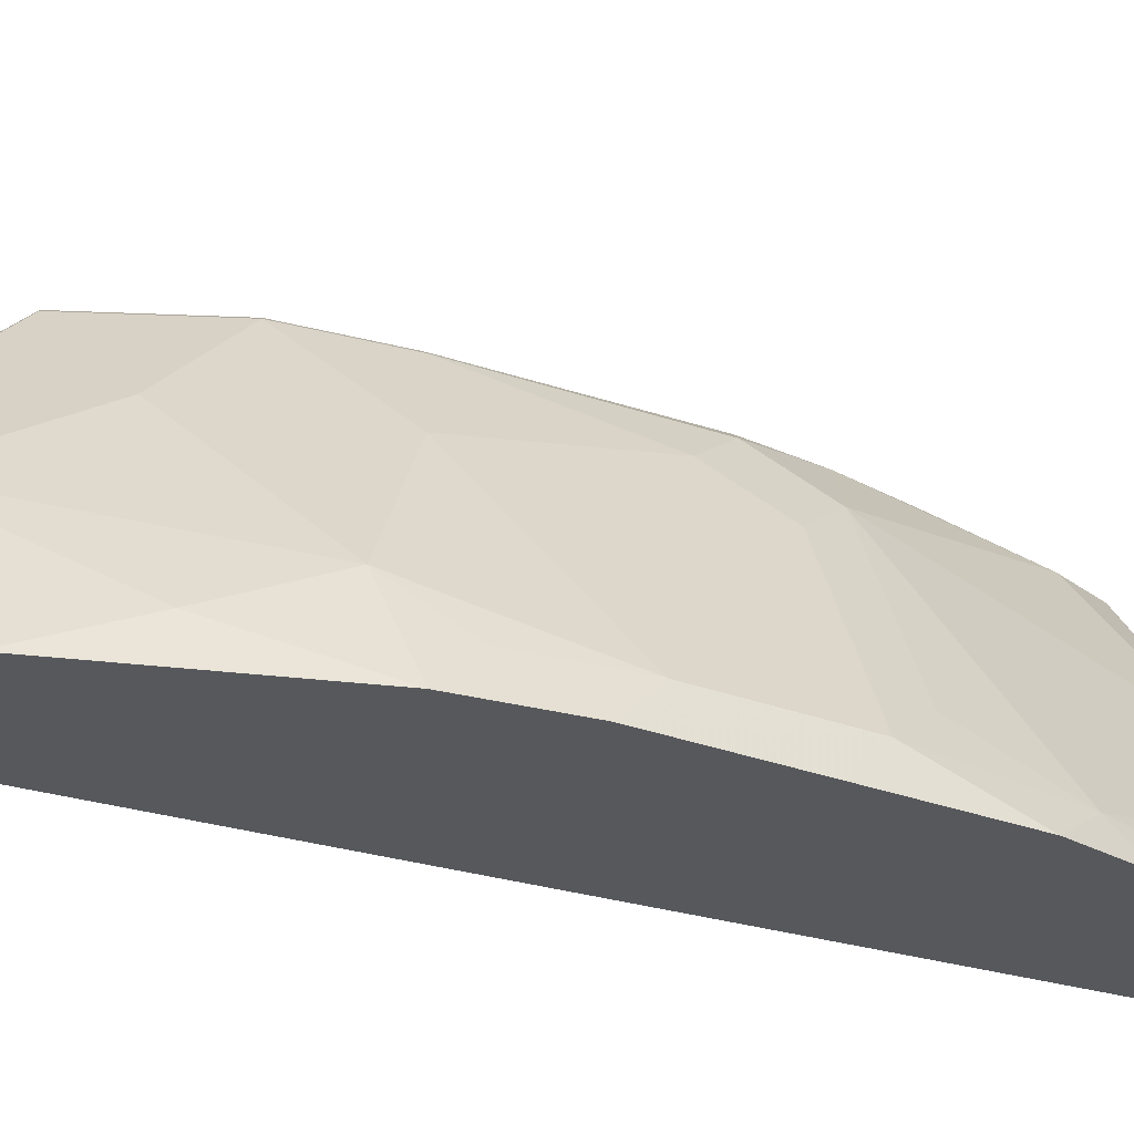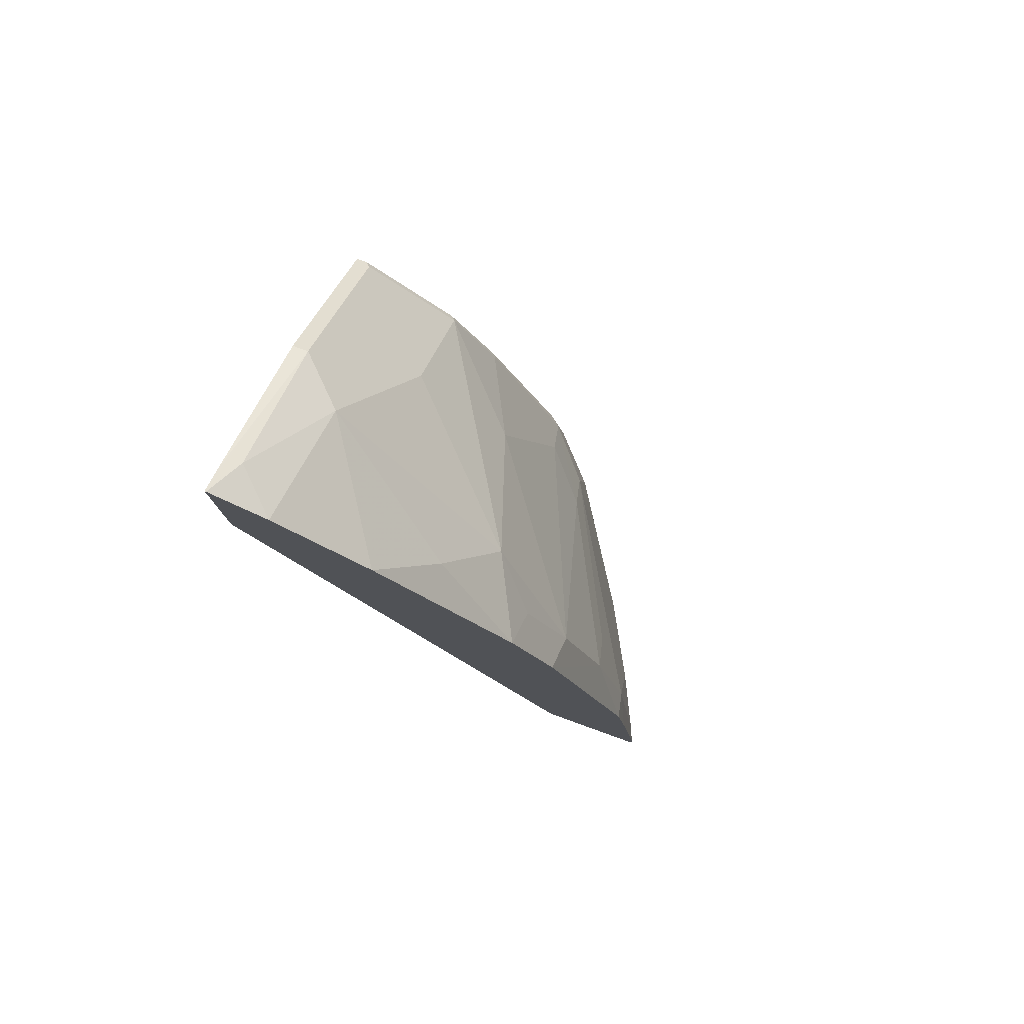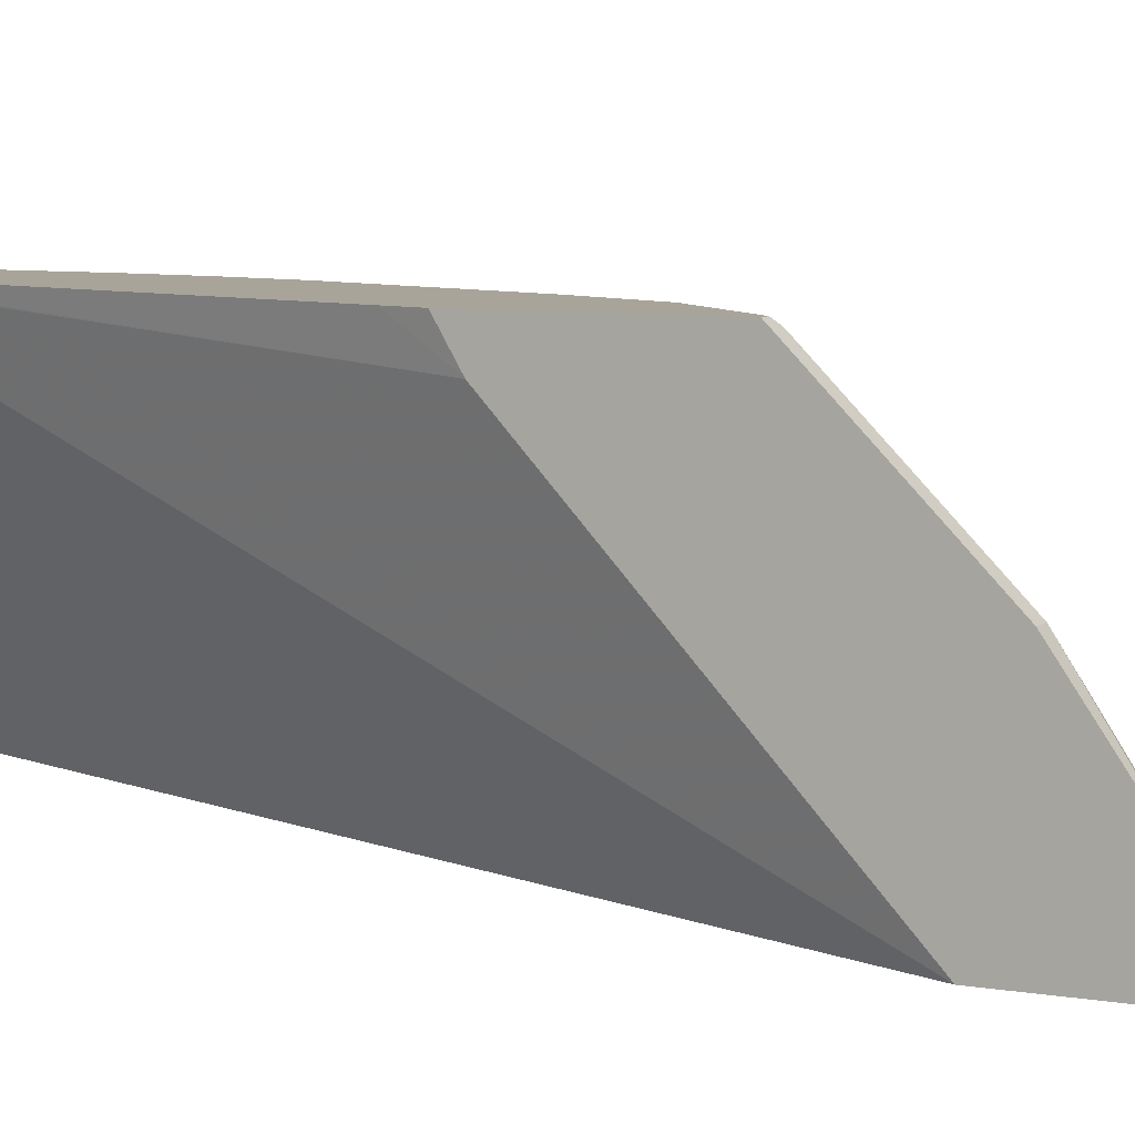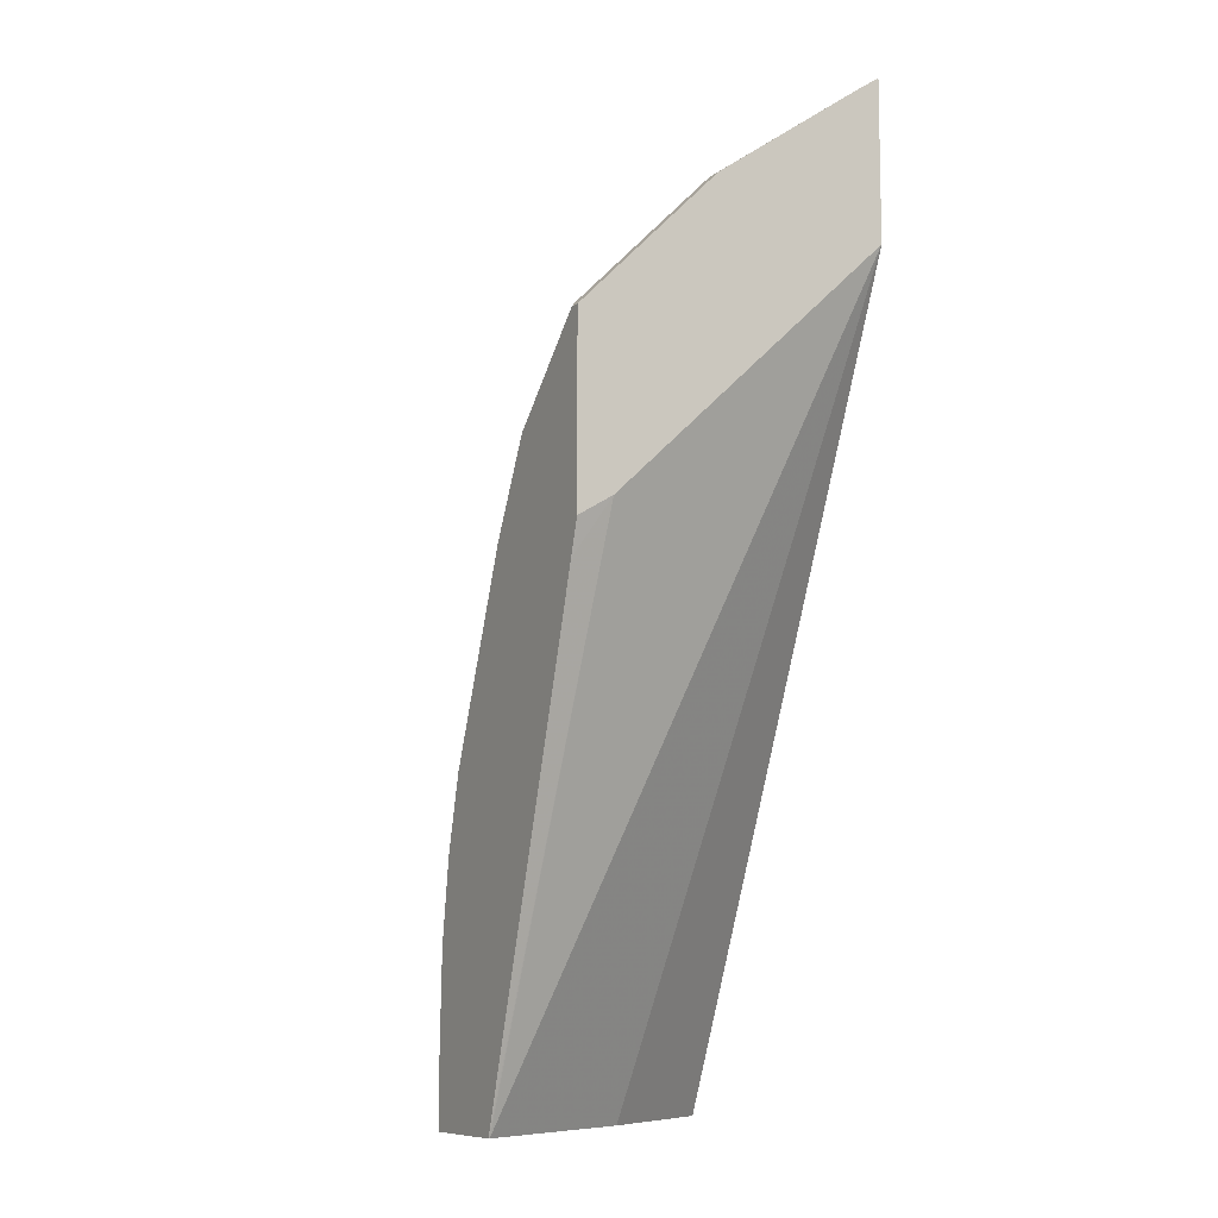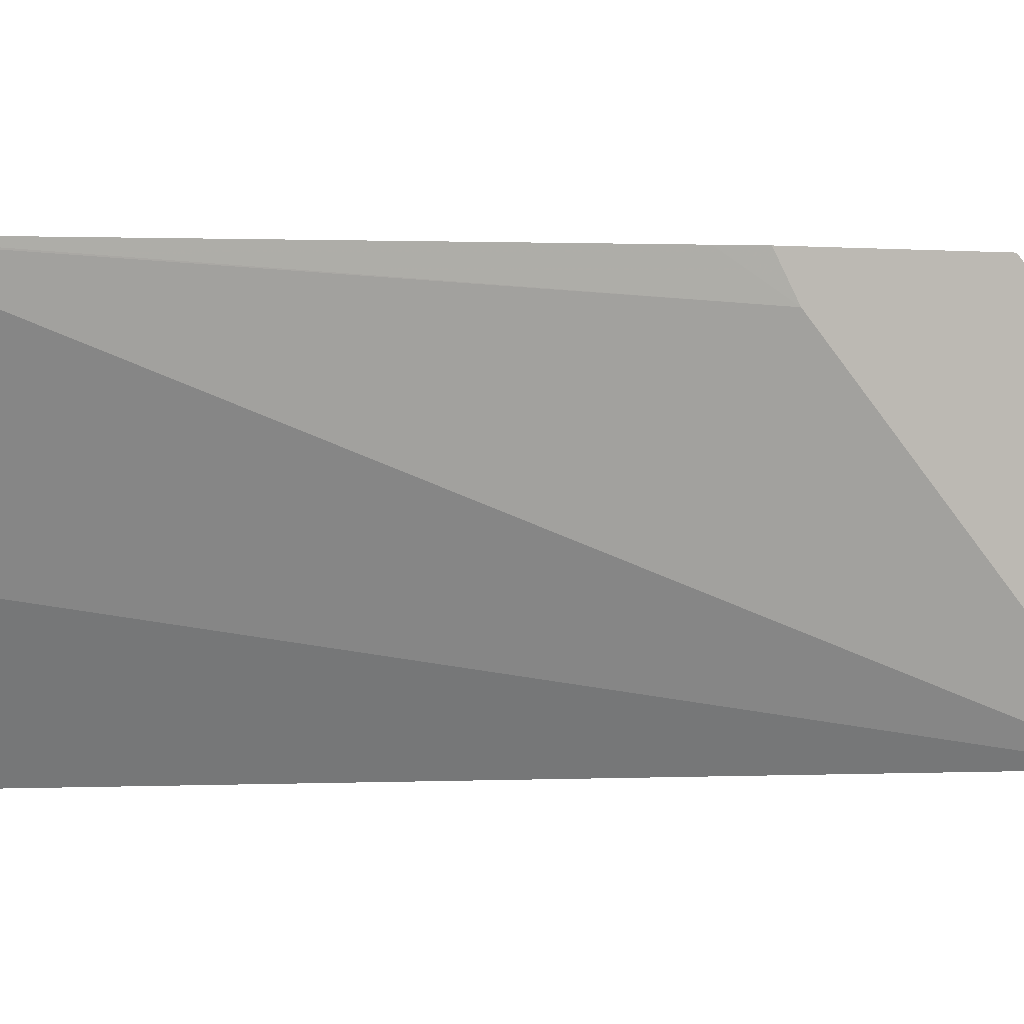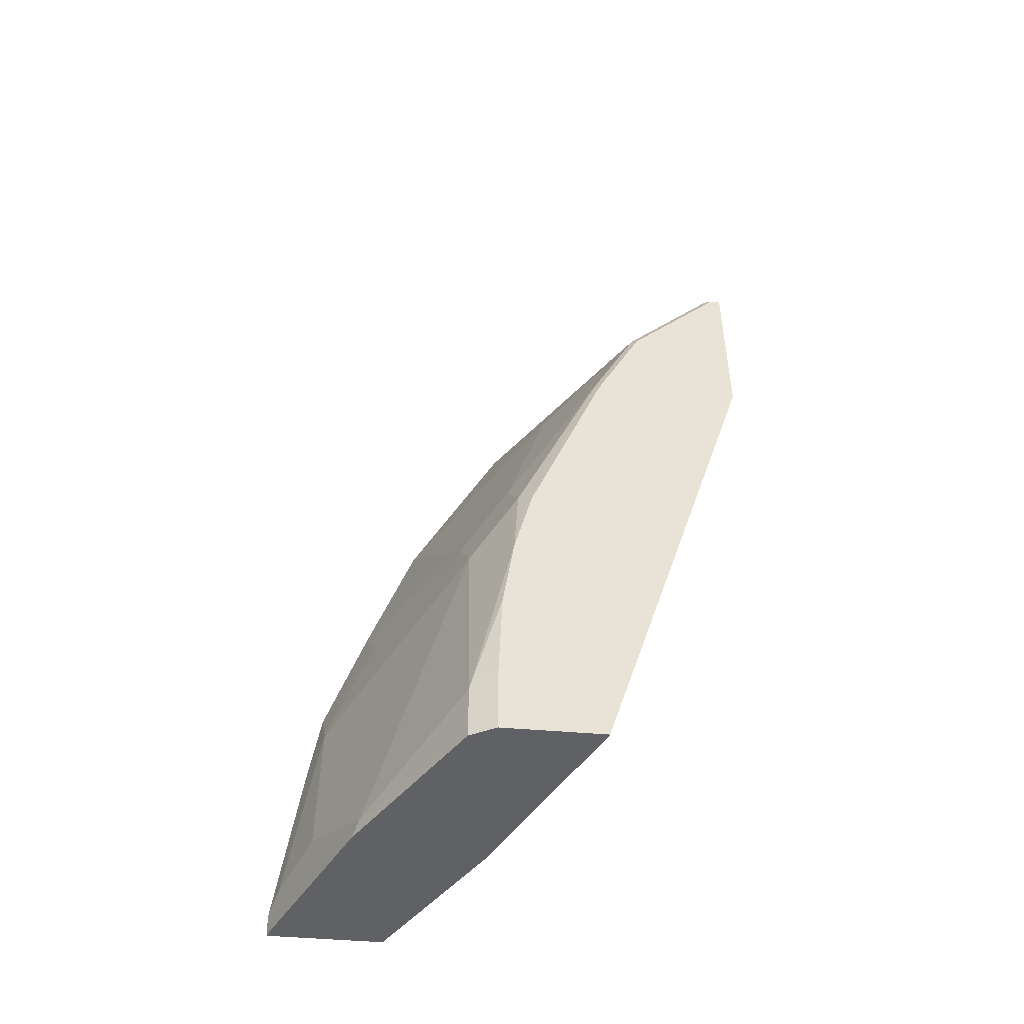
<metadata>
{"format":"obj","ext":"obj","renderer":"f3d","projection":"perspective","resolution":1024,"background":"white","views":[{"elev":-27.9,"azim":41.2,"up":"+Y"},{"elev":79.3,"azim":19.8,"up":"+Z"},{"elev":7.1,"azim":-63.8,"up":"+Y"},{"elev":-9.2,"azim":-119.4,"up":"+Z"},{"elev":1.9,"azim":-121.8,"up":"+Y"},{"elev":-49.5,"azim":174.7,"up":"+Z"}]}
</metadata>
<code>
v 0.5186 0.03104 0.01197
v 0.5186 0.03104 0.003567
v 0.5144 0.03943 0.001279
v 0.5023 0.06359 0.02546
v 0.5151 0.03815 0.01911
v 0.5091 0.03104 0.08942
v 0.5182 0.03104 0.001279
v 0.5163 0.0356 0.001279
v 0.5023 0.06359 0.001279
v 0.4858 0.09666 0.001279
v 0.4833 0.1017 0.006368
v 0.4642 0.1208 0.06362
v 0.5023 0.04452 0.1018
v 0.5043 0.03104 0.1228
v 0.4705 0.03104 0.001279
v 0.4451 0.159 0.001279
v 0.4451 0.159 0.02546
v 0.4451 0.1399 0.1208
v 0.4833 0.06359 0.1399
v 0.4864 0.04769 0.1622
v 0.4852 0.03104 0.1801
v 0.4324 0.08903 0.001279
v 0.3273 0.03104 0.3369
v 0.44 0.1615 0.001279
v 0.4343 0.1644 0.03087
v 0.4329 0.1644 0.07044
v 0.4281 0.1644 0.1038
v 0.426 0.159 0.1399
v 0.4483 0.124 0.1431
v 0.4674 0.04769 0.2193
v 0.4662 0.03104 0.2372
v 0.3927 0.1638 0.001279
v 0.3273 0.03104 0.4044
v 0.3273 0.1496 0.2259
v 0.4343 0.1644 0.001279
v 0.4207 0.1644 0.1345
v 0.4292 0.1431 0.1622
v 0.3889 0.1644 0.2171
v 0.3911 0.1621 0.2193
v 0.4102 0.124 0.2384
v 0.4292 0.06678 0.2766
v 0.4483 0.04769 0.2575
v 0.4471 0.03104 0.2754
v 0.3926 0.1644 0.001279
v 0.3279 0.03104 0.4042
v 0.3339 0.04769 0.3911
v 0.3339 0.1049 0.3529
v 0.3273 0.04114 0.3976
v 0.3273 0.1644 0.2171
v 0.3316 0.1644 0.2025
v 0.3698 0.1644 0.2553
v 0.372 0.1621 0.2575
v 0.372 0.1431 0.2766
v 0.372 0.124 0.2957
v 0.3529 0.08586 0.3529
v 0.4102 0.04769 0.3148
v 0.3887 0.03104 0.3505
v 0.3505 0.03104 0.3886
v 0.3273 0.1174 0.3404
v 0.3273 0.1115 0.3464
v 0.3273 0.1049 0.3529
v 0.3339 0.1431 0.3148
v 0.3273 0.1644 0.2934
v 0.3507 0.1644 0.2744
v 0.3529 0.1621 0.2766
v 0.3696 0.03104 0.3696
v 0.3273 0.1556 0.3022
v 0.3339 0.1621 0.2957
v 0.3316 0.1644 0.2934
f 29 37 30
f 30 41 42
f 30 42 31
f 30 37 40
f 31 42 43
f 33 46 47
f 33 45 46
f 33 47 48
f 34 49 50
f 28 39 37
f 34 50 44
f 37 39 40
f 32 34 44
f 24 35 25
f 25 51 38
f 28 36 38
f 28 37 29
f 27 36 28
f 25 27 26
f 25 36 27
f 25 38 36
f 25 64 51
f 25 69 64
f 25 63 69
f 25 49 63
f 25 50 49
f 25 44 50
f 38 51 52
f 25 35 44
f 28 38 39
f 38 52 39
f 51 64 52
f 40 52 41
f 64 68 65
f 23 34 32
f 64 69 68
f 63 67 69
f 62 69 67
f 62 68 69
f 62 65 68
f 59 62 67
f 55 57 56
f 55 66 57
f 55 58 66
f 53 55 54
f 53 62 55
f 53 65 62
f 52 65 53
f 52 64 65
f 47 62 59
f 41 53 54
f 41 54 55
f 41 55 56
f 41 56 43
f 41 43 42
f 41 52 53
f 39 52 40
f 43 56 57
f 46 58 55
f 46 55 47
f 47 59 60
f 47 60 61
f 47 61 48
f 47 55 62
f 45 58 46
f 23 49 34
f 30 40 41
f 23 67 63
f 3 9 4
f 3 10 9
f 3 16 10
f 3 24 16
f 3 35 24
f 3 44 35
f 3 32 44
f 3 22 32
f 3 15 22
f 3 7 15
f 3 8 7
f 2 8 3
f 2 7 8
f 1 7 2
f 4 9 10
f 1 23 15
f 1 45 33
f 1 58 45
f 1 66 58
f 1 57 66
f 1 43 57
f 1 31 43
f 1 21 31
f 1 14 21
f 1 6 14
f 1 5 6
f 1 4 5
f 1 3 4
f 1 2 3
f 23 63 49
f 1 33 23
f 4 10 11
f 1 15 7
f 4 12 13
f 17 27 18
f 18 27 28
f 18 28 29
f 18 29 20
f 18 20 19
f 20 30 31
f 17 26 27
f 20 31 21
f 23 33 48
f 23 48 61
f 23 61 60
f 23 60 59
f 23 59 67
f 4 11 12
f 22 23 32
f 17 25 26
f 20 29 30
f 17 24 25
f 5 13 6
f 6 13 14
f 10 16 11
f 11 17 12
f 11 16 17
f 12 17 18
f 12 18 13
f 4 13 5
f 13 19 20
f 13 20 14
f 14 20 21
f 15 23 22
f 16 24 17
f 13 18 19

</code>
